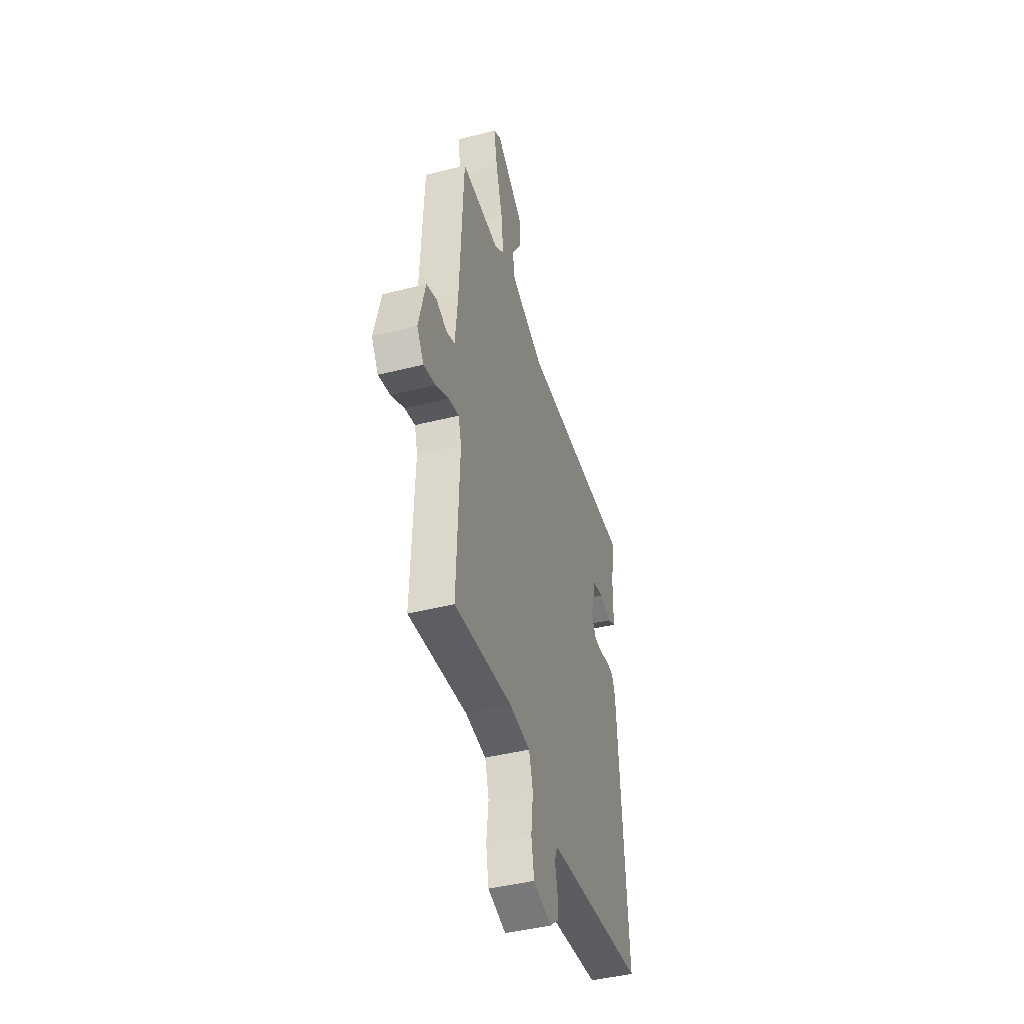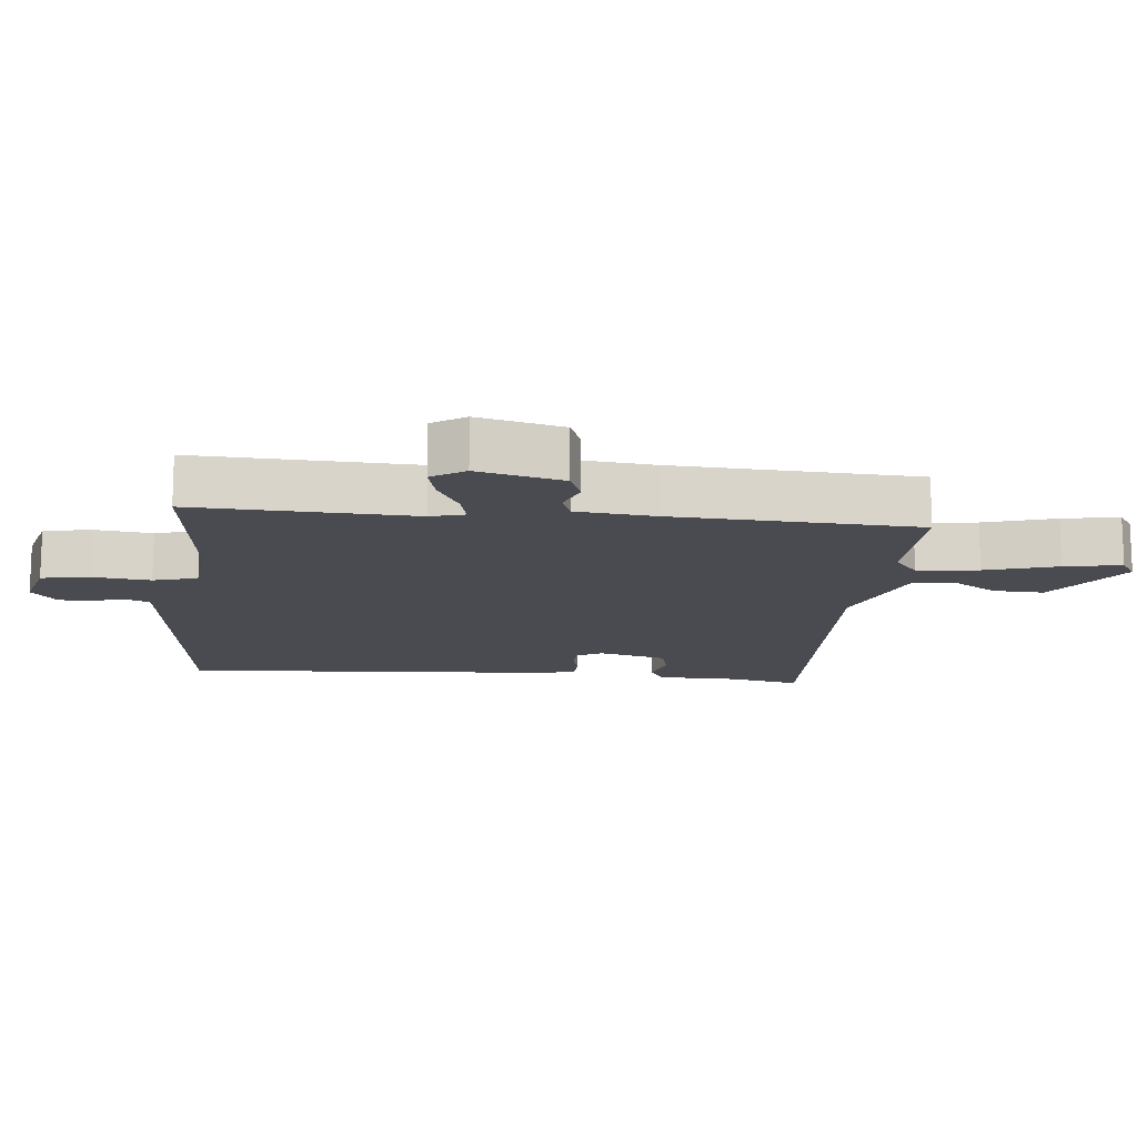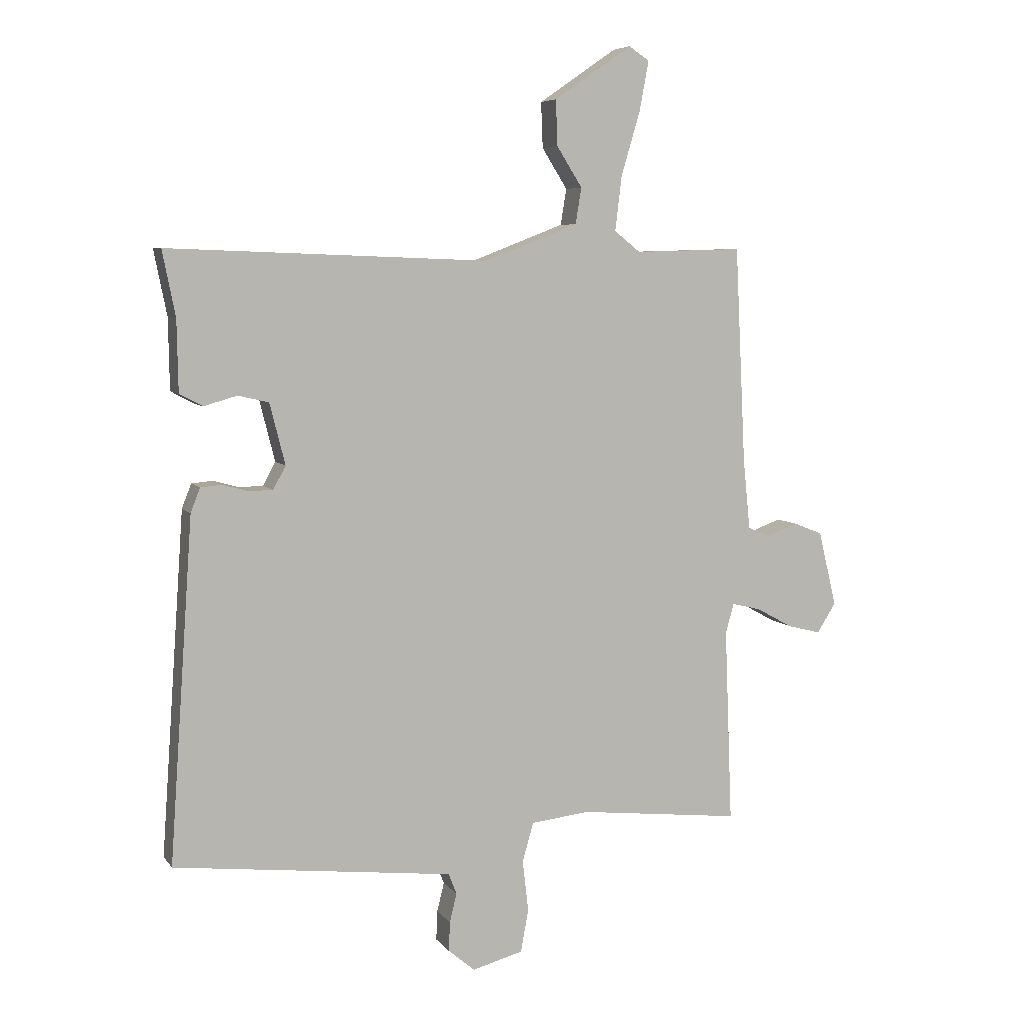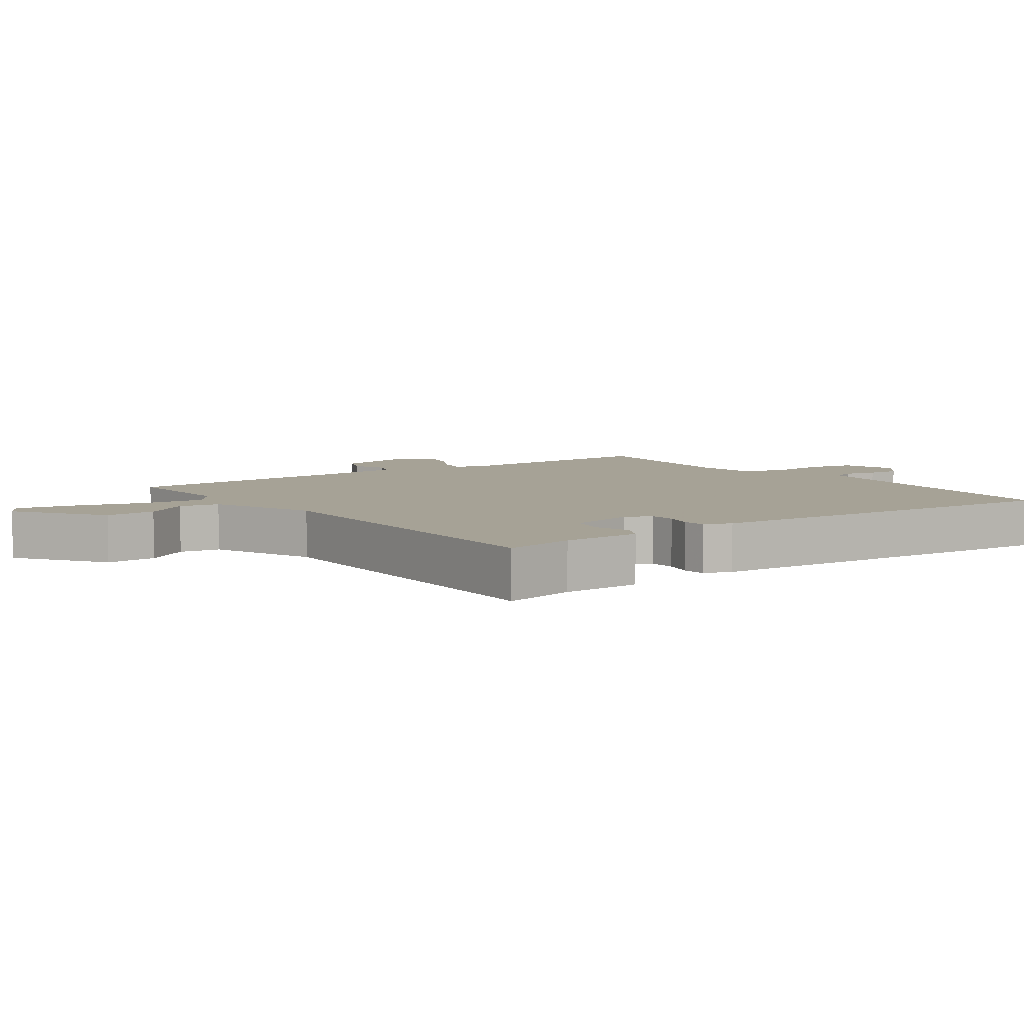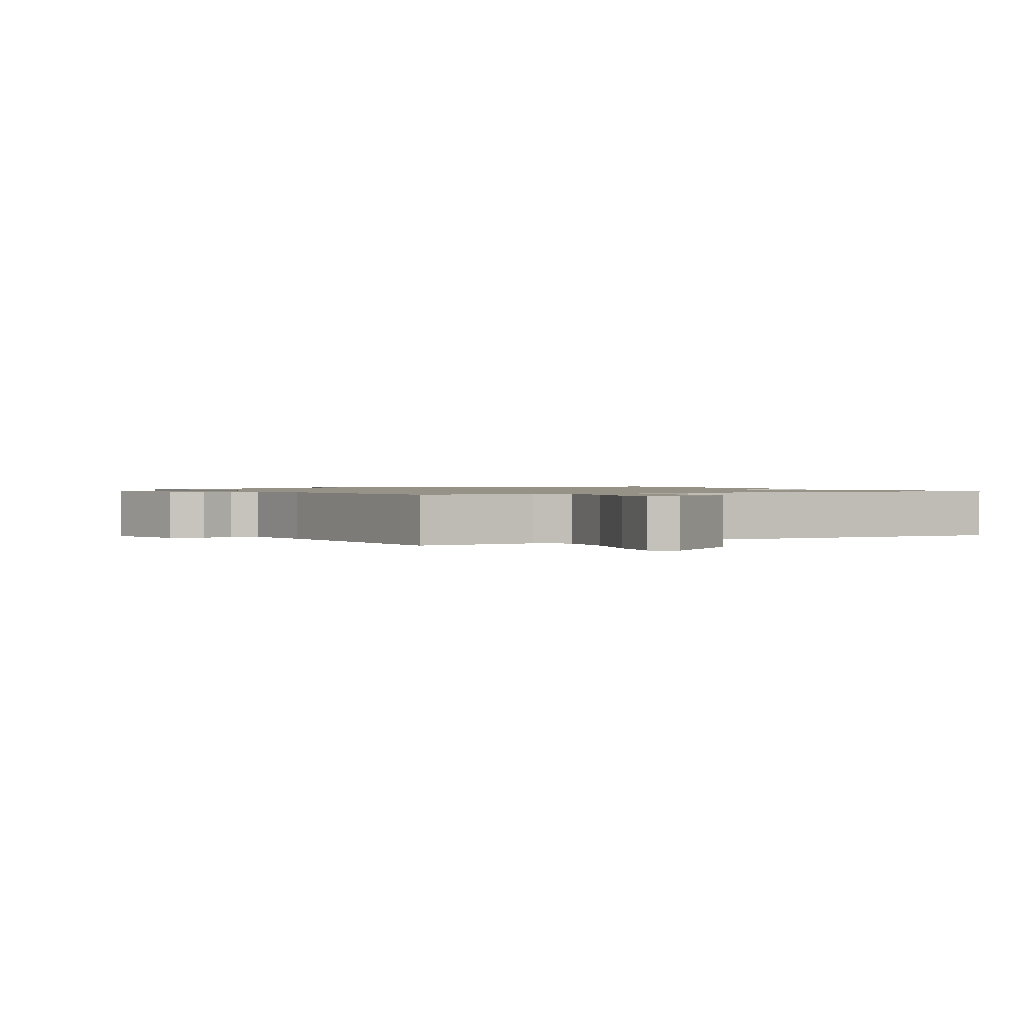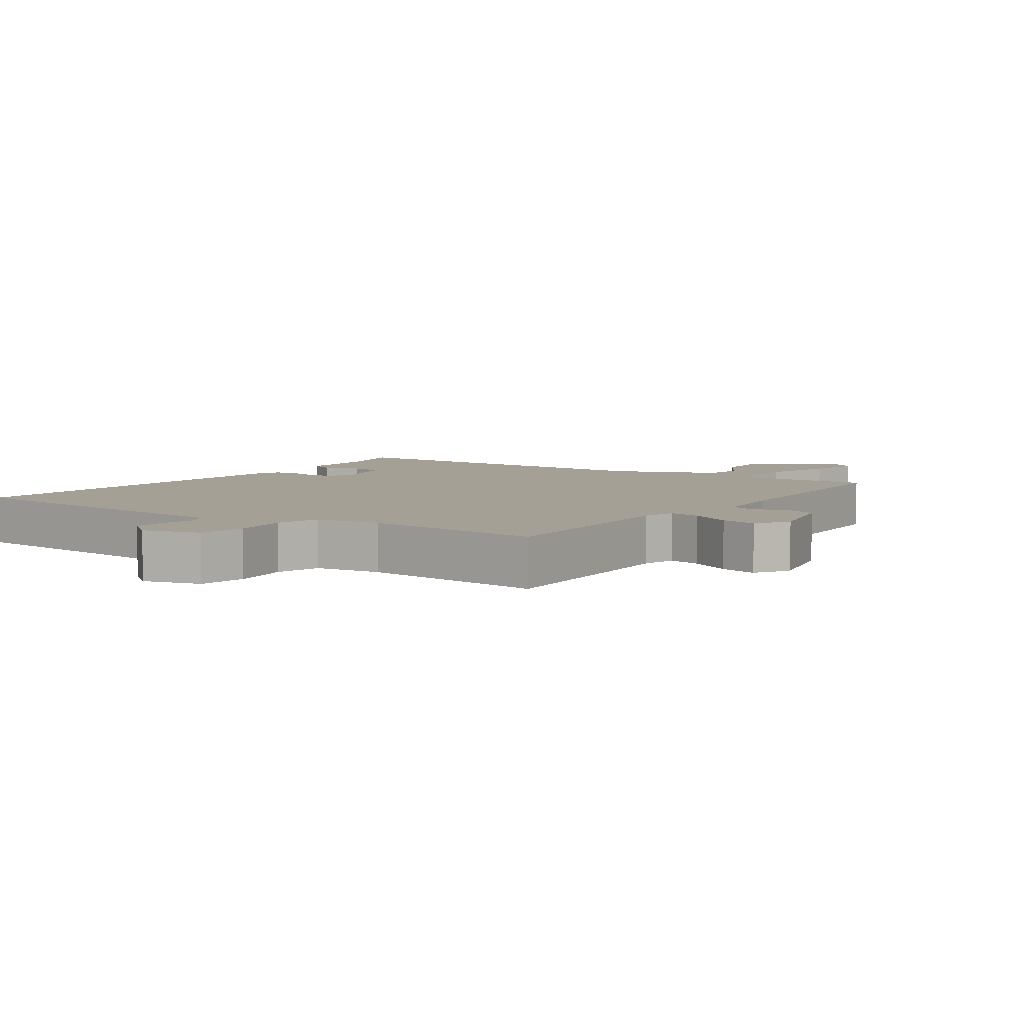
<metadata>
{"format":"obj","ext":"obj","renderer":"f3d","projection":"perspective","resolution":1024,"background":"white","views":[{"elev":-43.7,"azim":-73.4,"up":"+Z"},{"elev":-14.5,"azim":-95.8,"up":"+Y"},{"elev":6.4,"azim":160.2,"up":"+Z"},{"elev":6.3,"azim":53.5,"up":"+Y"},{"elev":1.1,"azim":-29.7,"up":"+Y"},{"elev":5.7,"azim":-146.0,"up":"+Y"}]}
</metadata>
<code>
v -0.5 0.07 -0.5
v -0.487 0.07 -0.17
v -0.501 0.07 -0.119
v -0.55 0.07 -0.131
v -0.612 0.07 -0.165
v -0.668 0.07 -0.179
v -0.7 0.07 -0.129
v -0.669 0.07 -0.001
v -0.621 0.07 0.018
v -0.569 0.07 -0.001
v -0.53 0.07 0.014
v -0.518 0.07 0.133
v -0.5 0.07 0.5
v -0.317 0.07 0.495
v -0.273 0.07 0.53
v -0.284 0.07 0.622
v -0.316 0.07 0.73
v -0.332 0.07 0.815
v -0.297 0.07 0.838
v -0.165 0.07 0.747
v -0.168 0.07 0.67
v -0.211 0.07 0.602
v -0.201 0.07 0.541
v -0.043 0.07 0.48
v 0.5 0.07 0.5
v 0.478 0.07 0.39
v 0.476 0.07 0.27
v 0.437 0.07 0.249
v 0.381 0.07 0.265
v 0.329 0.07 0.253
v 0.303 0.07 0.15
v 0.324 0.07 0.111
v 0.364 0.07 0.11
v 0.408 0.07 0.122
v 0.444 0.07 0.119
v 0.46 0.07 0.078
v 0.5 0.07 -0.5
v 0.101 0.07 -0.547
v 0.027 0.07 -0.556
v 0.013 0.07 -0.591
v 0.025 0.07 -0.64
v 0.027 0.07 -0.69
v -0.018 0.07 -0.728
v -0.104 0.07 -0.705
v -0.117 0.07 -0.633
v -0.107 0.07 -0.546
v -0.126 0.07 -0.48
v -0.225 0.07 -0.469
v -0.5 0 -0.5
v -0.487 0 -0.17
v -0.501 0 -0.119
v -0.55 0 -0.131
v -0.612 0 -0.165
v -0.668 0 -0.179
v -0.7 0 -0.129
v -0.669 0 -0.001
v -0.621 0 0.018
v -0.569 0 -0.001
v -0.53 0 0.014
v -0.518 0 0.133
v -0.5 0 0.5
v -0.317 0 0.495
v -0.273 0 0.53
v -0.284 0 0.622
v -0.316 0 0.73
v -0.332 0 0.815
v -0.297 0 0.838
v -0.165 0 0.747
v -0.168 0 0.67
v -0.211 0 0.602
v -0.201 0 0.541
v -0.043 0 0.48
v 0.5 0 0.5
v 0.478 0 0.39
v 0.476 0 0.27
v 0.437 0 0.249
v 0.381 0 0.265
v 0.329 0 0.253
v 0.303 0 0.15
v 0.324 0 0.111
v 0.364 0 0.11
v 0.408 0 0.122
v 0.444 0 0.119
v 0.46 0 0.078
v 0.5 0 -0.5
v 0.101 0 -0.547
v 0.027 0 -0.556
v 0.013 0 -0.591
v 0.025 0 -0.64
v 0.027 0 -0.69
v -0.018 0 -0.728
v -0.104 0 -0.705
v -0.117 0 -0.633
v -0.107 0 -0.546
v -0.126 0 -0.48
v -0.225 0 -0.469
f 44 45 46
f 43 44 46
f 42 43 46
f 41 42 46
f 40 41 46
f 39 40 46 47
f 38 39 47
f 37 38 47
f 36 37 47
f 35 36 47
f 34 35 47
f 33 34 47
f 32 33 47 48
f 26 27 28 29
f 26 29 30
f 25 26 30
f 24 25 30
f 23 24 30 31
f 20 21 22
f 19 20 22
f 18 19 22
f 17 18 22
f 16 17 22
f 15 16 22 23
f 48 1 2
f 32 48 2
f 31 32 2
f 23 31 2
f 15 23 2
f 14 15 2
f 8 9 10
f 7 8 10
f 6 7 10
f 5 6 10
f 4 5 10
f 3 4 10 11
f 14 2 3
f 13 14 3
f 12 13 3
f 3 11 12
f 94 93 92
f 94 92 91
f 94 91 90
f 94 90 89
f 94 89 88
f 95 94 88 87
f 95 87 86
f 95 86 85
f 95 85 84
f 95 84 83
f 95 83 82
f 95 82 81
f 96 95 81 80
f 77 76 75 74
f 78 77 74
f 78 74 73
f 78 73 72
f 79 78 72 71
f 70 69 68
f 70 68 67
f 70 67 66
f 70 66 65
f 70 65 64
f 71 70 64 63
f 50 49 96
f 50 96 80
f 50 80 79
f 50 79 71
f 50 71 63
f 50 63 62
f 58 57 56
f 58 56 55
f 58 55 54
f 58 54 53
f 58 53 52
f 59 58 52 51
f 51 50 62
f 51 62 61
f 51 61 60
f 60 59 51
f 1 49 50 2
f 2 50 51 3
f 3 51 52 4
f 4 52 53 5
f 5 53 54 6
f 6 54 55 7
f 7 55 56 8
f 8 56 57 9
f 9 57 58 10
f 10 58 59 11
f 11 59 60 12
f 12 60 61 13
f 13 61 62 14
f 14 62 63 15
f 15 63 64 16
f 16 64 65 17
f 17 65 66 18
f 18 66 67 19
f 19 67 68 20
f 20 68 69 21
f 21 69 70 22
f 22 70 71 23
f 23 71 72 24
f 24 72 73 25
f 25 73 74 26
f 26 74 75 27
f 27 75 76 28
f 28 76 77 29
f 29 77 78 30
f 30 78 79 31
f 31 79 80 32
f 32 80 81 33
f 33 81 82 34
f 34 82 83 35
f 35 83 84 36
f 36 84 85 37
f 37 85 86 38
f 38 86 87 39
f 39 87 88 40
f 40 88 89 41
f 41 89 90 42
f 42 90 91 43
f 43 91 92 44
f 44 92 93 45
f 45 93 94 46
f 46 94 95 47
f 47 95 96 48
f 48 96 49 1

</code>
